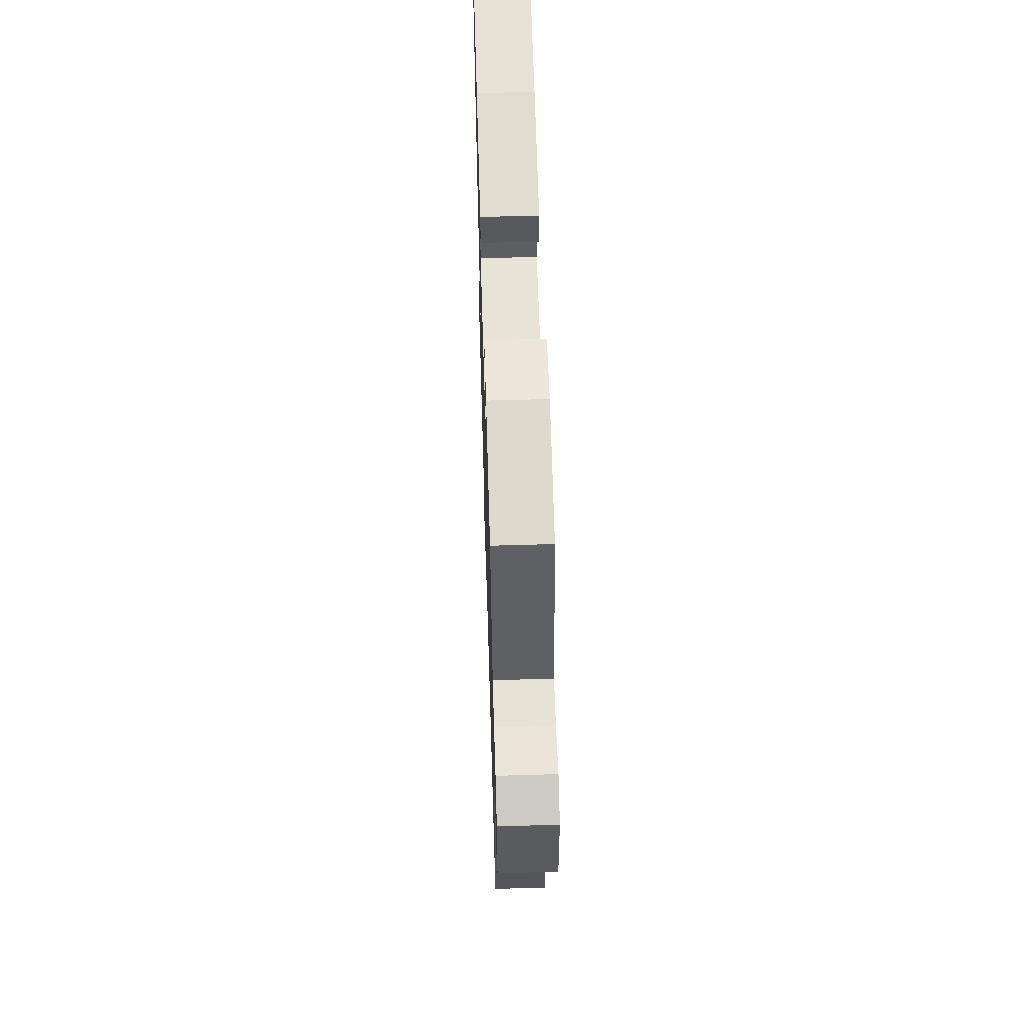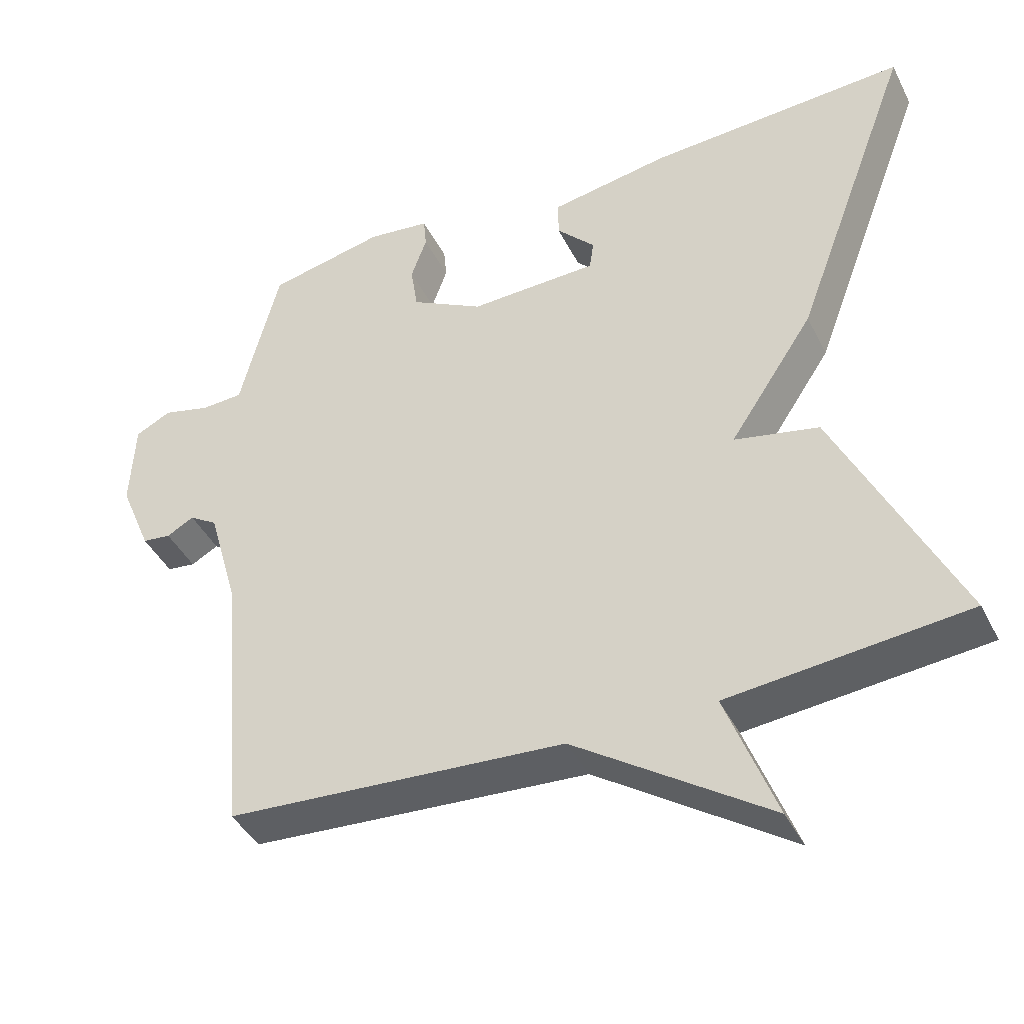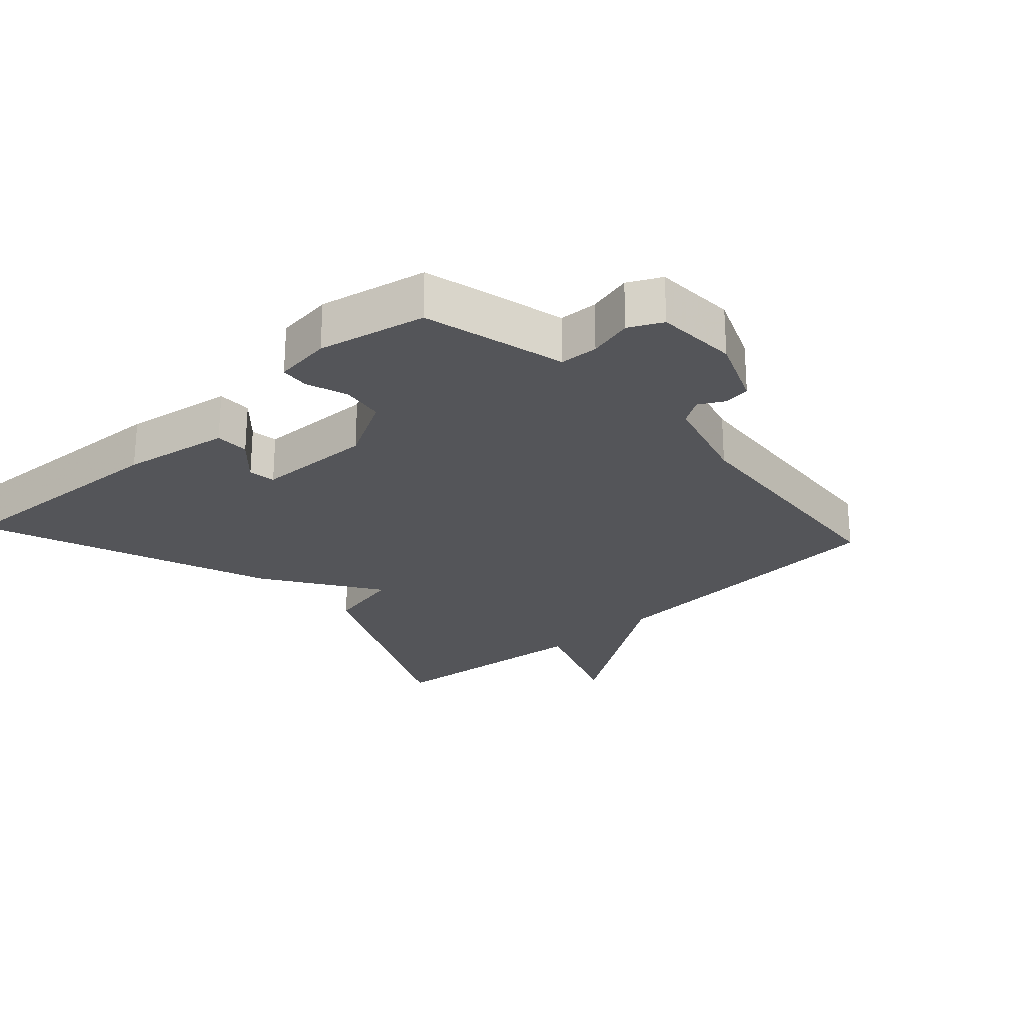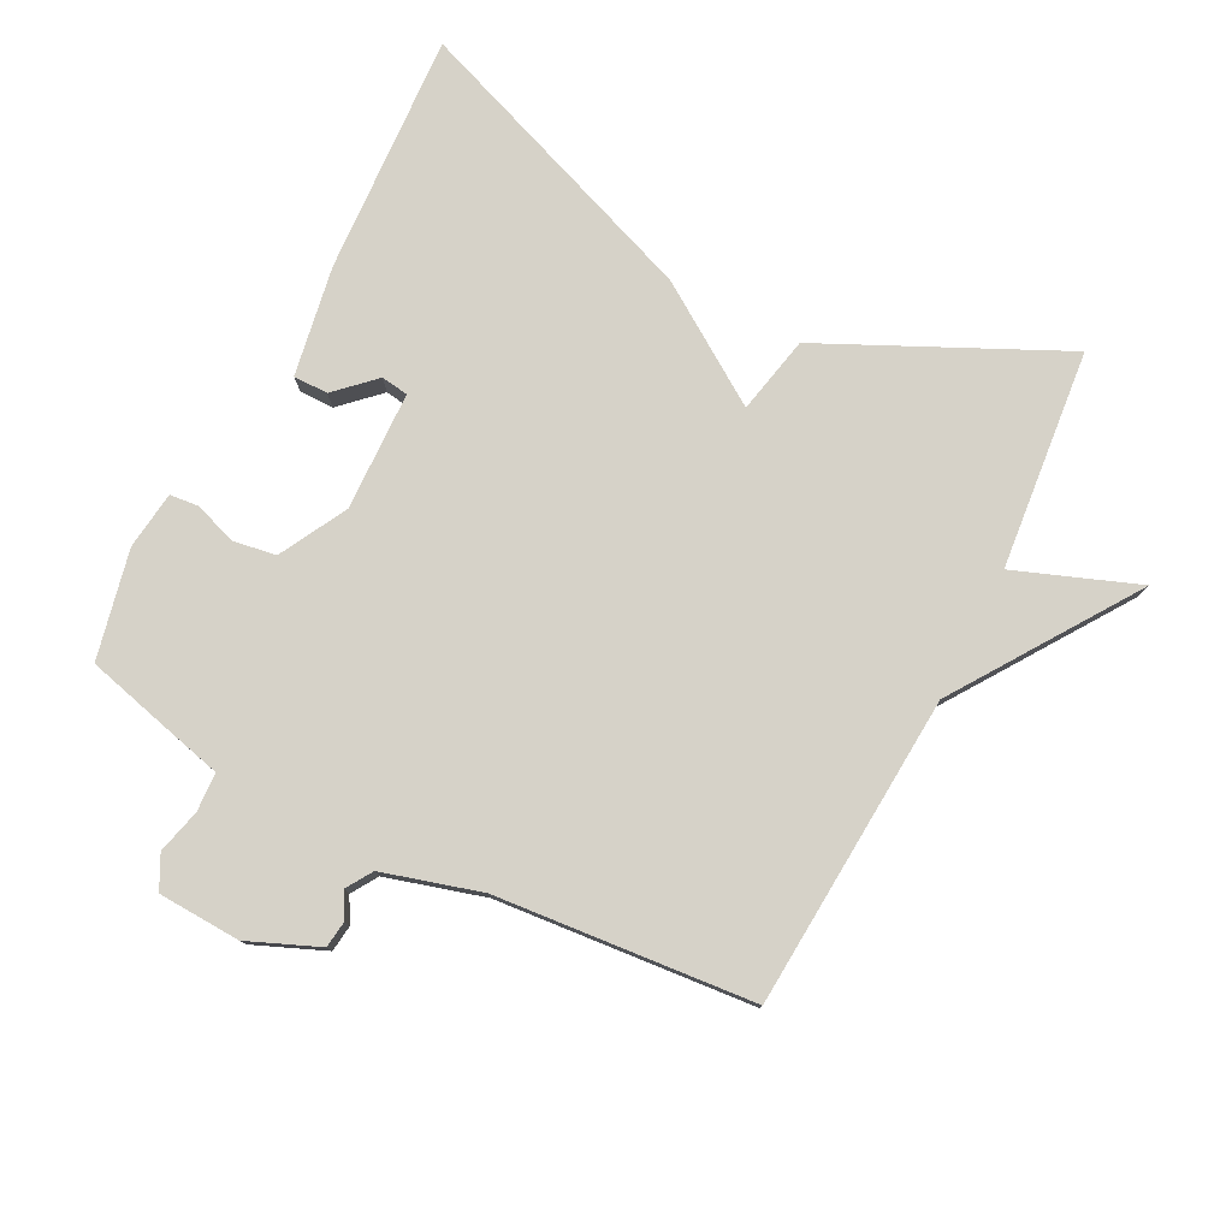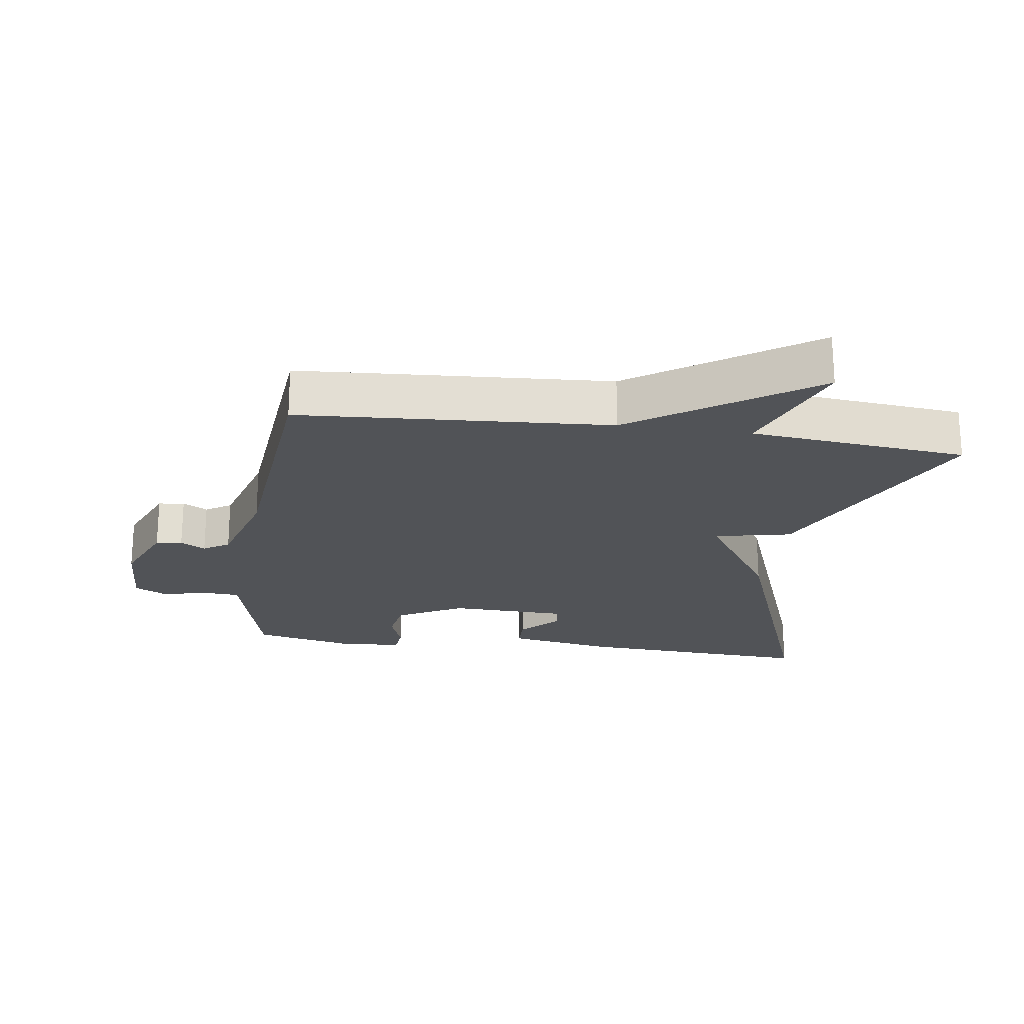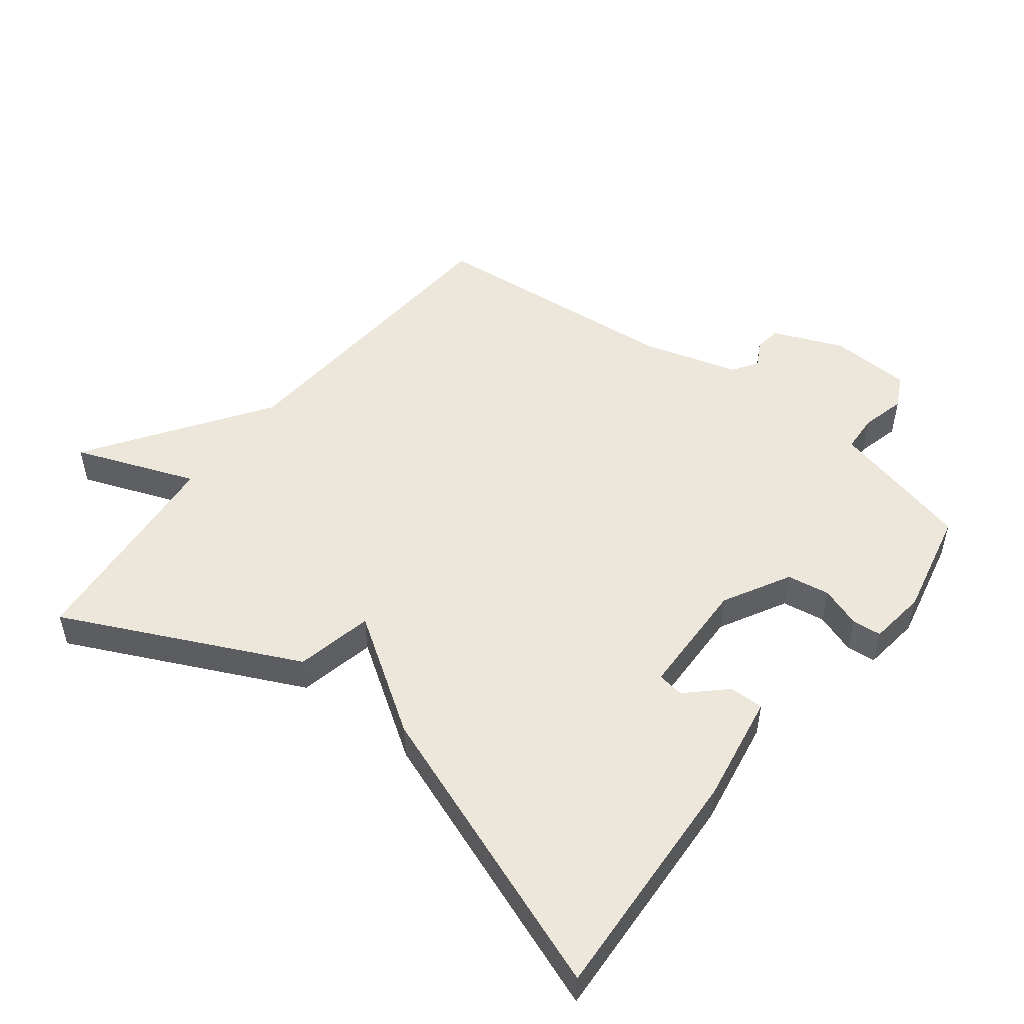
<metadata>
{"format":"obj","ext":"obj","renderer":"f3d","projection":"perspective","resolution":1024,"background":"white","views":[{"elev":60.0,"azim":88.3,"up":"+Z"},{"elev":-41.9,"azim":-154.9,"up":"+Z"},{"elev":-24.7,"azim":42.5,"up":"+Y"},{"elev":78.3,"azim":117.0,"up":"+Y"},{"elev":-21.8,"azim":171.7,"up":"+Y"},{"elev":50.8,"azim":-52.3,"up":"+Y"}]}
</metadata>
<code>
v 0.5 0.07 -0.5
v 0.029 0.07 -0.532
v -0.24 0.07 -0.716
v -0.171 0.07 -0.532
v -0.5 0.07 -0.5
v -0.333 0.07 -0.145
v -0.216 0.07 -0.12
v -0.333 0.07 0.055
v -0.5 0.07 0.5
v -0.139 0.07 0.481
v 0.026 0.07 0.453
v 0.026 0.07 0.401
v -0.028 0.07 0.344
v -0.022 0.07 0.303
v 0.157 0.07 0.298
v 0.258 0.07 0.353
v 0.268 0.07 0.418
v 0.246 0.07 0.48
v 0.25 0.07 0.524
v 0.337 0.07 0.535
v 0.5 0.07 0.5
v 0.535 0.07 0.364
v 0.555 0.07 0.284
v 0.613 0.07 0.281
v 0.68 0.07 0.298
v 0.73 0.07 0.273
v 0.736 0.07 0.149
v 0.692 0.07 0.043
v 0.652 0.07 0.038
v 0.614 0.07 0.059
v 0.575 0.07 0.034
v 0.533 0.07 -0.113
v 0.5 0 -0.5
v 0.029 0 -0.532
v -0.24 0 -0.716
v -0.171 0 -0.532
v -0.5 0 -0.5
v -0.333 0 -0.145
v -0.216 0 -0.12
v -0.333 0 0.055
v -0.5 0 0.5
v -0.139 0 0.481
v 0.026 0 0.453
v 0.026 0 0.401
v -0.028 0 0.344
v -0.022 0 0.303
v 0.157 0 0.298
v 0.258 0 0.353
v 0.268 0 0.418
v 0.246 0 0.48
v 0.25 0 0.524
v 0.337 0 0.535
v 0.5 0 0.5
v 0.535 0 0.364
v 0.555 0 0.284
v 0.613 0 0.281
v 0.68 0 0.298
v 0.73 0 0.273
v 0.736 0 0.149
v 0.692 0 0.043
v 0.652 0 0.038
v 0.614 0 0.059
v 0.575 0 0.034
v 0.533 0 -0.113
f 28 29 30
f 27 28 30
f 26 27 30
f 25 26 30
f 24 25 30
f 23 24 30 31
f 23 31 32
f 22 23 32
f 21 22 32
f 20 21 32
f 19 20 32
f 18 19 32
f 17 18 32
f 11 12 13
f 10 11 13
f 9 10 13
f 8 9 13
f 7 8 13 14
f 4 5 6 7
f 4 7 14 15
f 4 15 16
f 3 4 16
f 2 3 16
f 16 17 32 1
f 1 2 16
f 62 61 60
f 62 60 59
f 62 59 58
f 62 58 57
f 62 57 56
f 63 62 56 55
f 64 63 55
f 64 55 54
f 64 54 53
f 64 53 52
f 64 52 51
f 64 51 50
f 64 50 49
f 45 44 43
f 45 43 42
f 45 42 41
f 45 41 40
f 46 45 40 39
f 39 38 37 36
f 47 46 39 36
f 48 47 36
f 48 36 35
f 48 35 34
f 33 64 49 48
f 48 34 33
f 1 33 34 2
f 2 34 35 3
f 3 35 36 4
f 4 36 37 5
f 5 37 38 6
f 6 38 39 7
f 7 39 40 8
f 8 40 41 9
f 9 41 42 10
f 10 42 43 11
f 11 43 44 12
f 12 44 45 13
f 13 45 46 14
f 14 46 47 15
f 15 47 48 16
f 16 48 49 17
f 17 49 50 18
f 18 50 51 19
f 19 51 52 20
f 20 52 53 21
f 21 53 54 22
f 22 54 55 23
f 23 55 56 24
f 24 56 57 25
f 25 57 58 26
f 26 58 59 27
f 27 59 60 28
f 28 60 61 29
f 29 61 62 30
f 30 62 63 31
f 31 63 64 32
f 32 64 33 1

</code>
